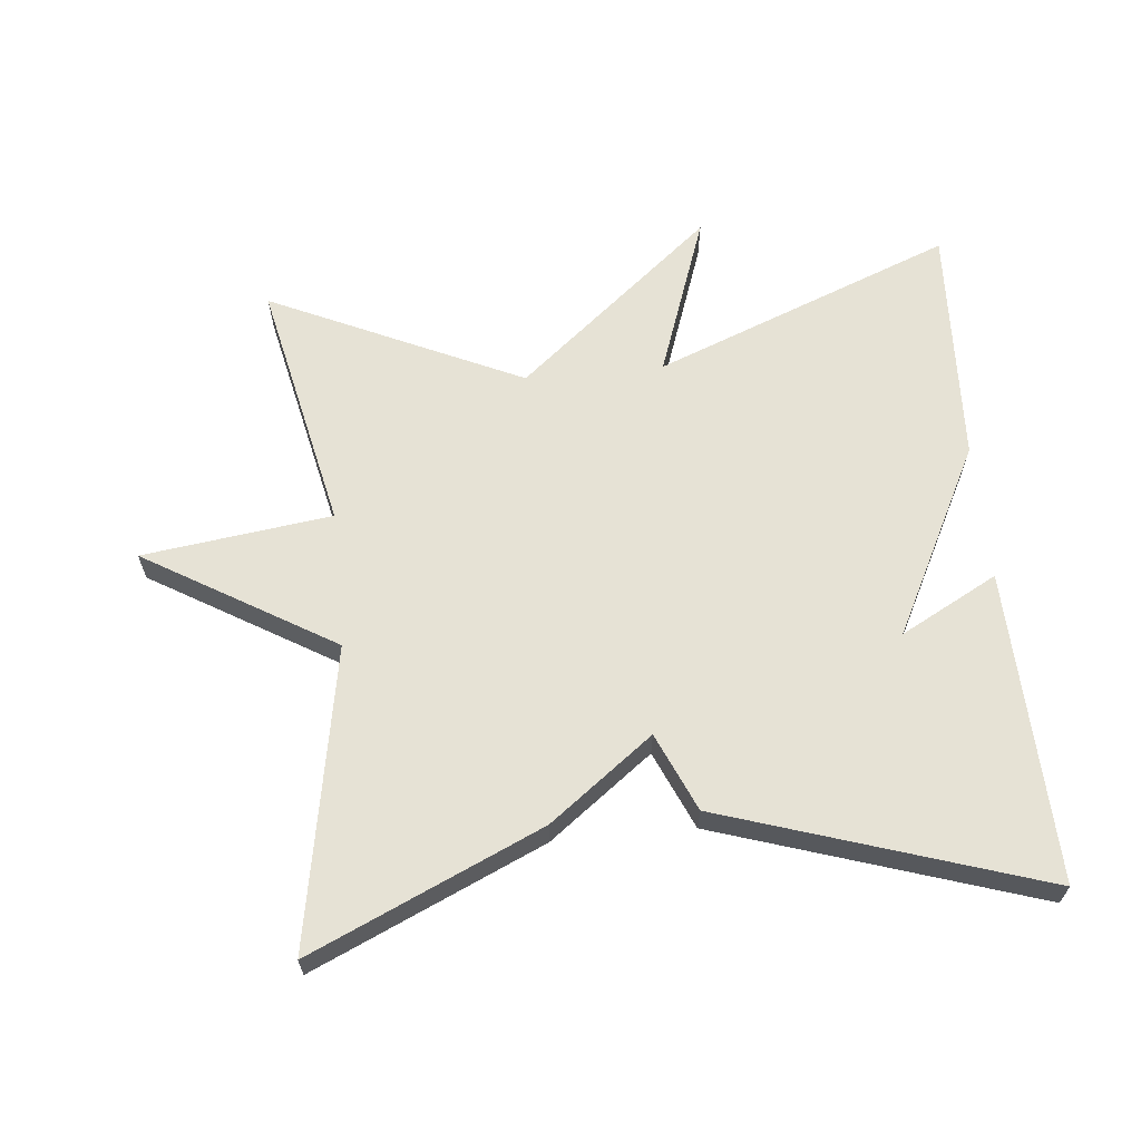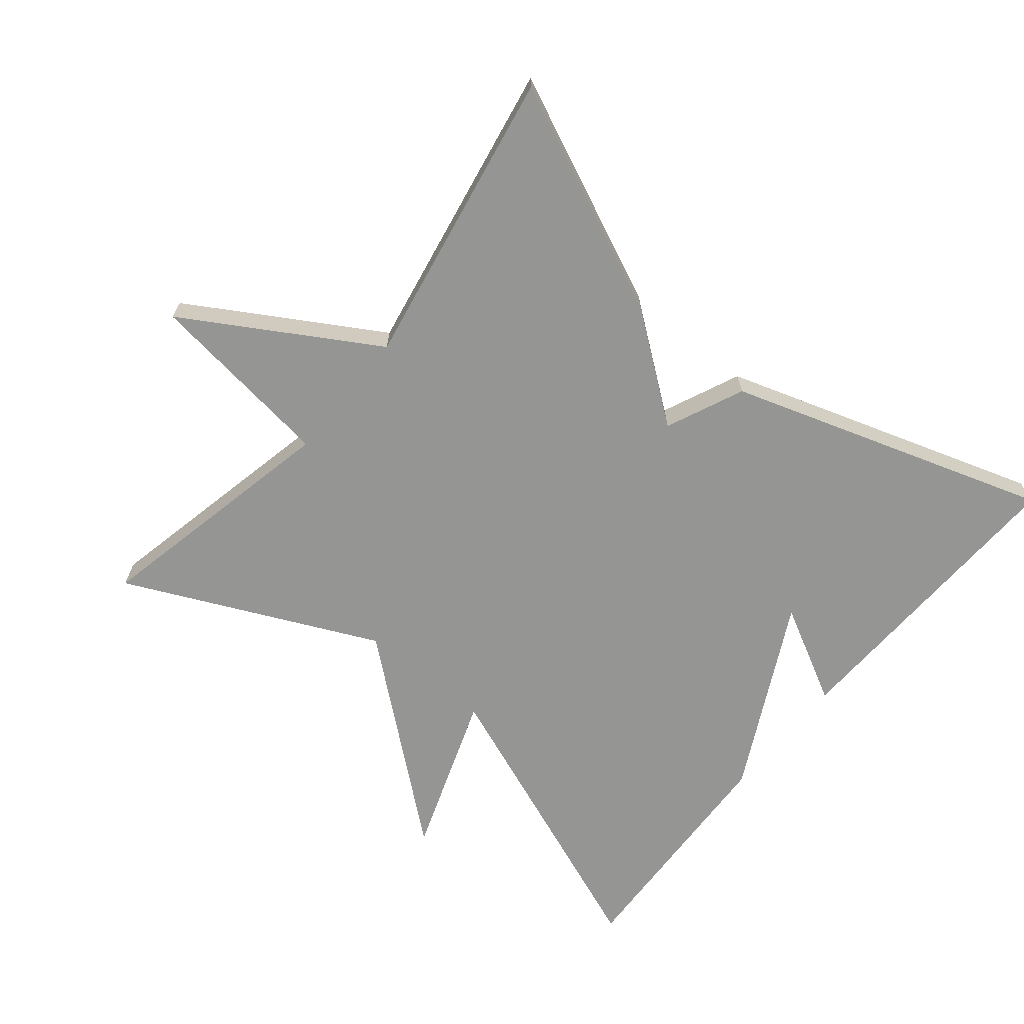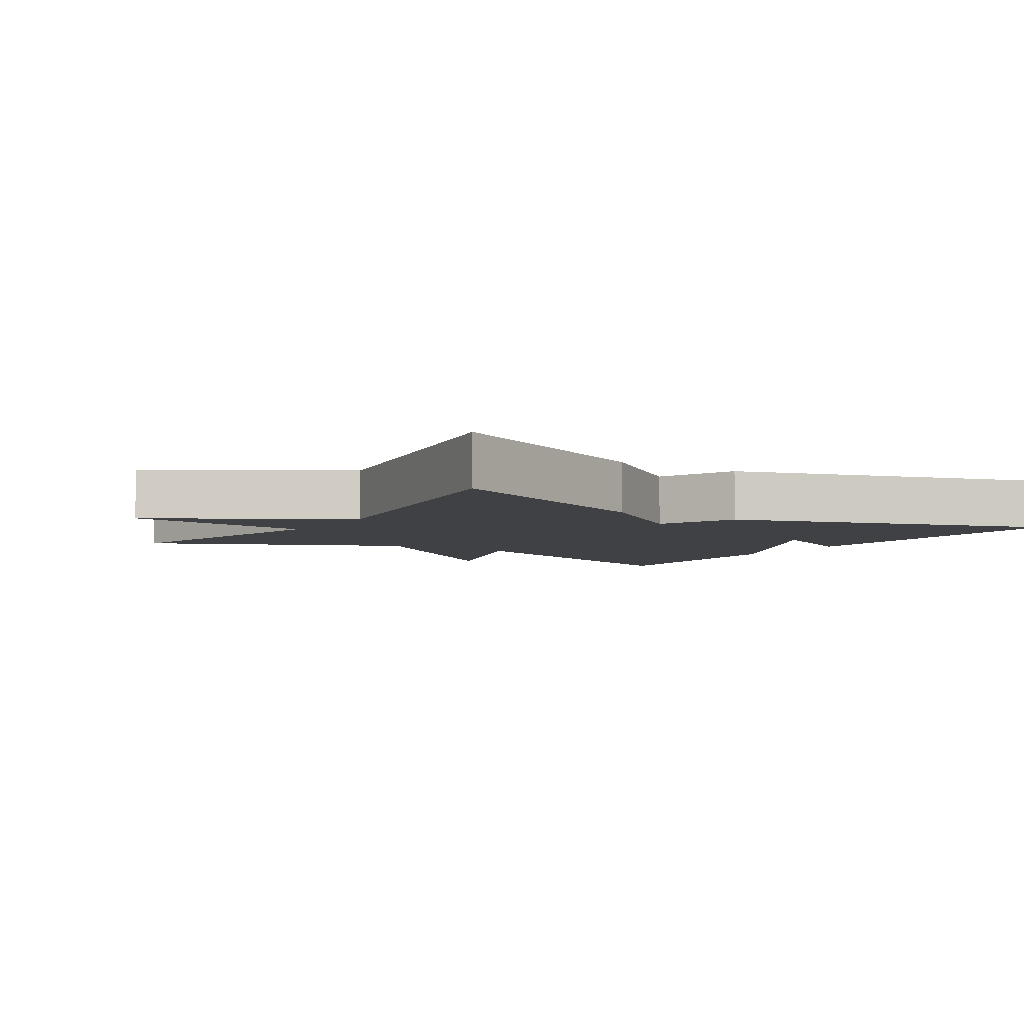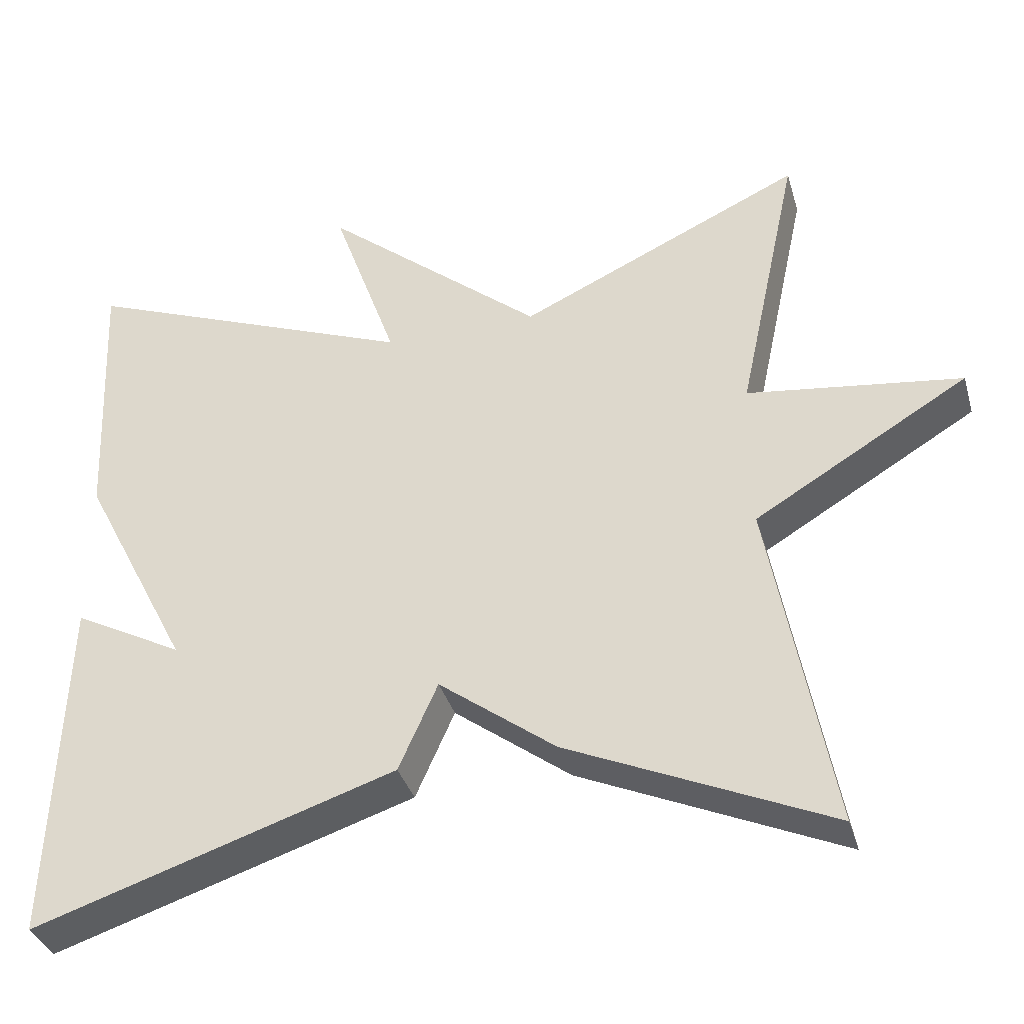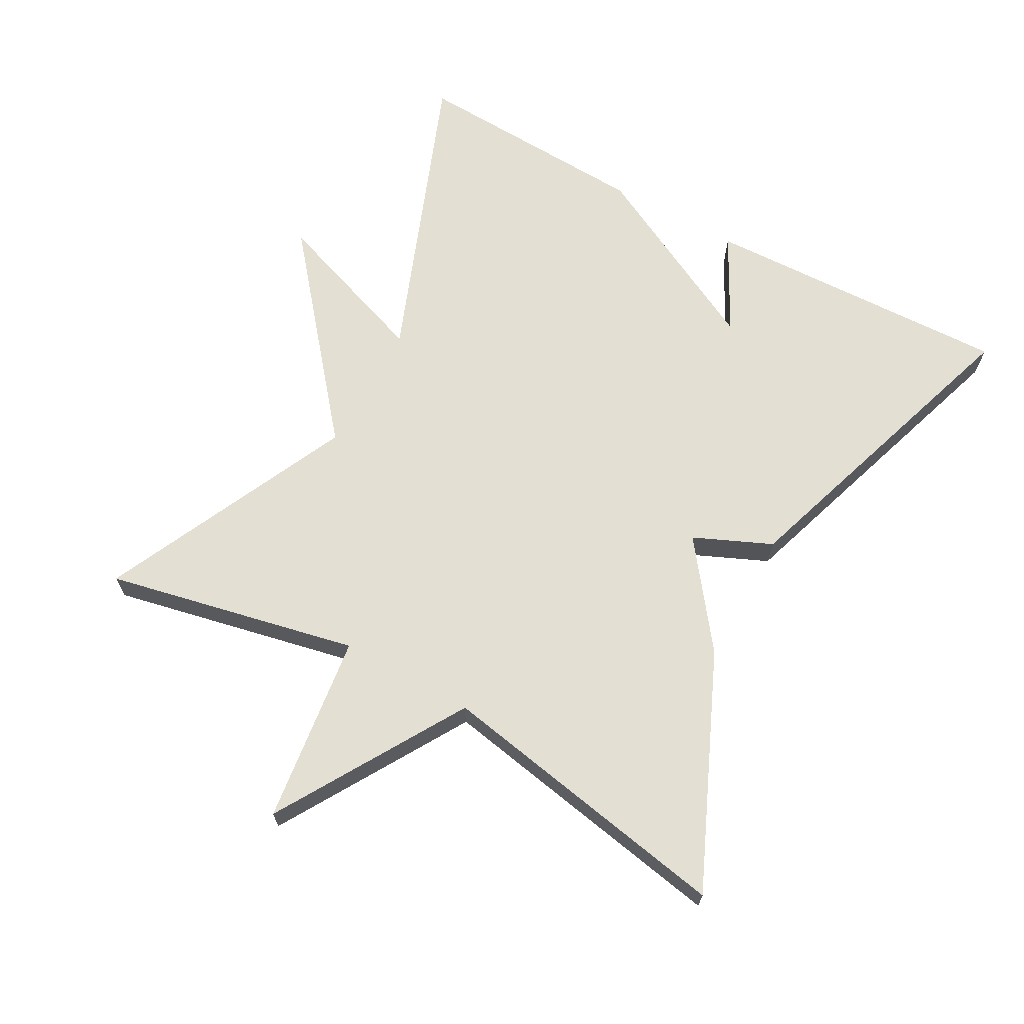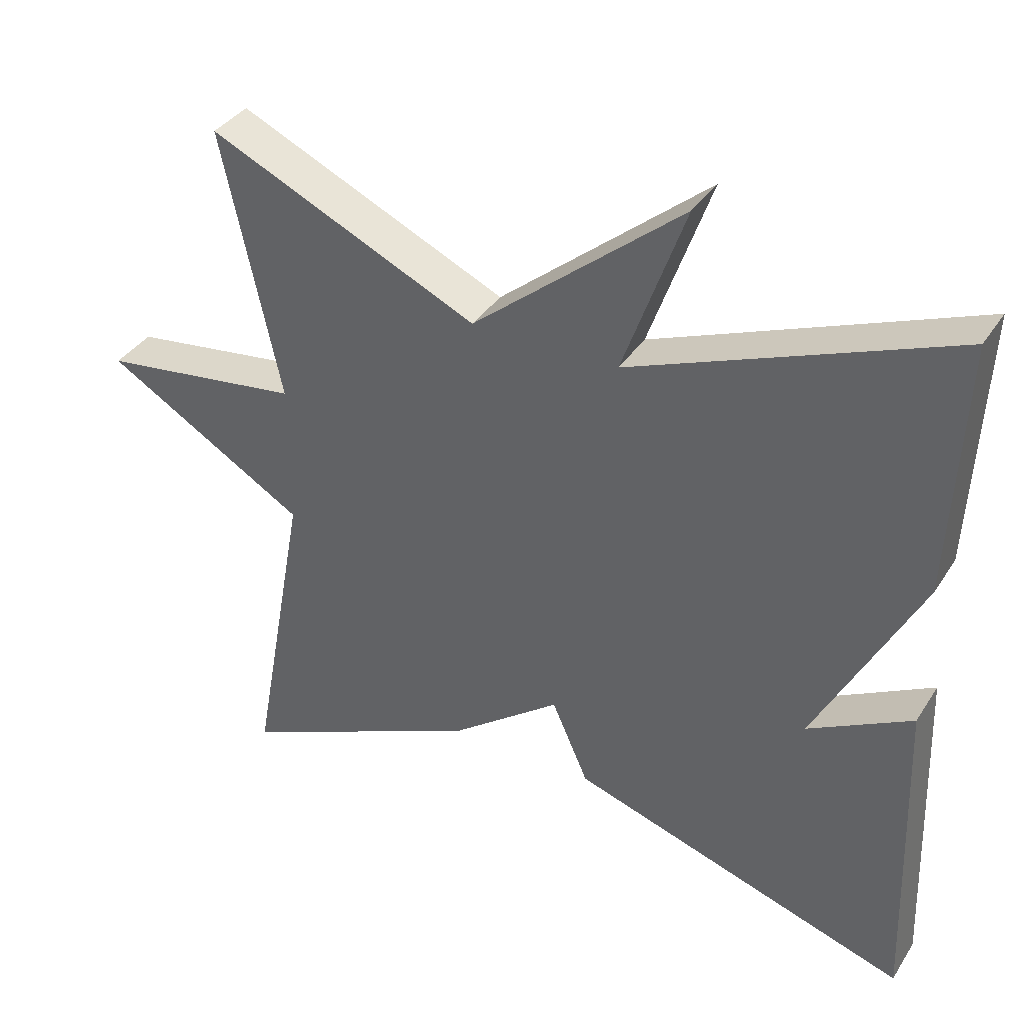
<metadata>
{"format":"obj","ext":"obj","renderer":"f3d","projection":"perspective","resolution":1024,"background":"white","views":[{"elev":64.0,"azim":174.4,"up":"+Y"},{"elev":-67.3,"azim":140.7,"up":"+Y"},{"elev":-5.5,"azim":147.2,"up":"+Y"},{"elev":-36.2,"azim":15.7,"up":"+Z"},{"elev":66.7,"azim":119.0,"up":"+Y"},{"elev":36.9,"azim":-151.0,"up":"+Z"}]}
</metadata>
<code>
v 0.5 0.07 -0.5
v 0.164 0.07 -0.35
v 0.014 0.07 -0.237
v -0.036 0.07 -0.35
v -0.5 0.07 -0.5
v -0.484 0.07 -0.049
v -0.343 0.07 -0.124
v -0.484 0.07 0.151
v -0.5 0.07 0.5
v -0.066 0.07 0.331
v -0.15 0.07 0.567
v 0.134 0.07 0.331
v 0.5 0.07 0.5
v 0.421 0.07 0.134
v 0.696 0.07 0.098
v 0.421 0.07 -0.066
v 0.5 0 -0.5
v 0.164 0 -0.35
v 0.014 0 -0.237
v -0.036 0 -0.35
v -0.5 0 -0.5
v -0.484 0 -0.049
v -0.343 0 -0.124
v -0.484 0 0.151
v -0.5 0 0.5
v -0.066 0 0.331
v -0.15 0 0.567
v 0.134 0 0.331
v 0.5 0 0.5
v 0.421 0 0.134
v 0.696 0 0.098
v 0.421 0 -0.066
f 14 15 16
f 12 13 14
f 12 14 16
f 12 16 1
f 11 12 1
f 10 11 1
f 7 8 9 10
f 4 5 6 7
f 3 4 7 10
f 1 2 3 10
f 32 31 30
f 30 29 28
f 32 30 28
f 17 32 28
f 17 28 27
f 17 27 26
f 26 25 24 23
f 23 22 21 20
f 26 23 20 19
f 26 19 18 17
f 1 17 18 2
f 2 18 19 3
f 3 19 20 4
f 4 20 21 5
f 5 21 22 6
f 6 22 23 7
f 7 23 24 8
f 8 24 25 9
f 9 25 26 10
f 10 26 27 11
f 11 27 28 12
f 12 28 29 13
f 13 29 30 14
f 14 30 31 15
f 15 31 32 16
f 16 32 17 1

</code>
